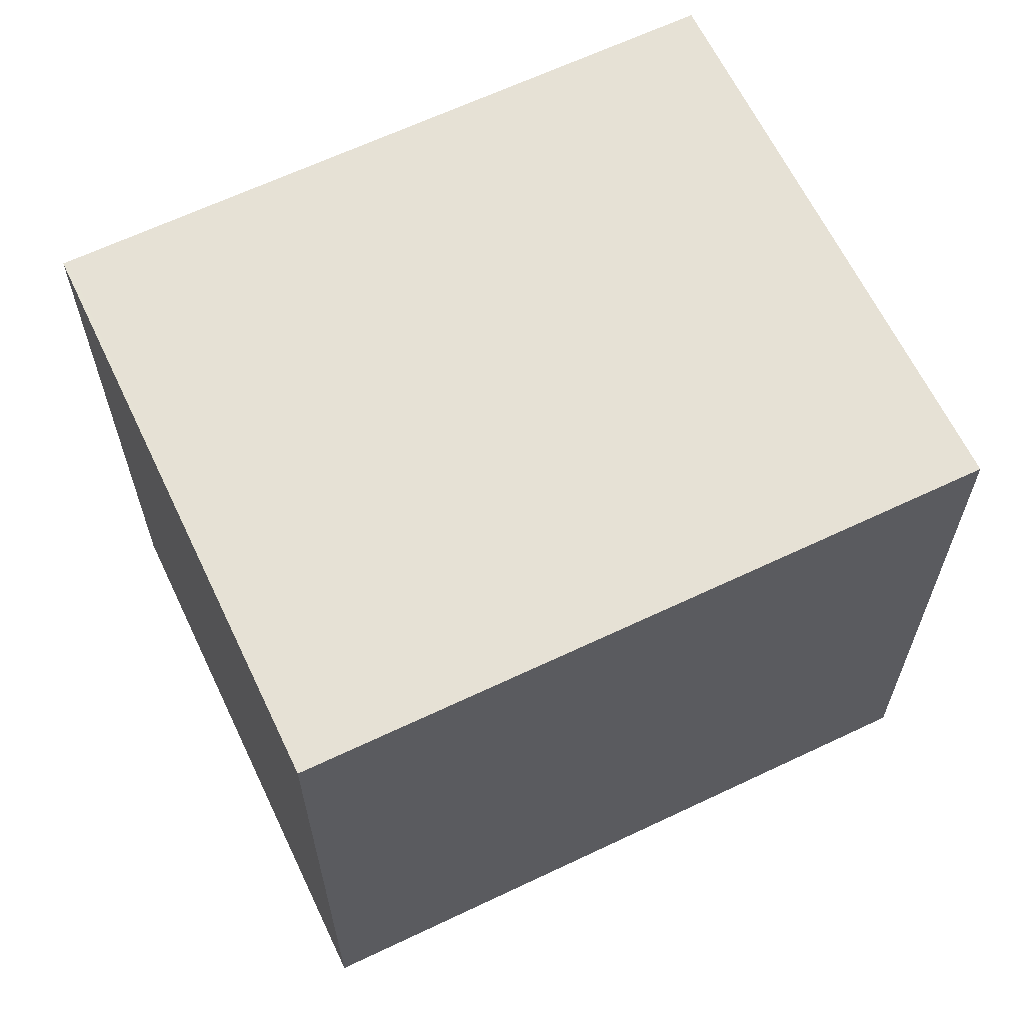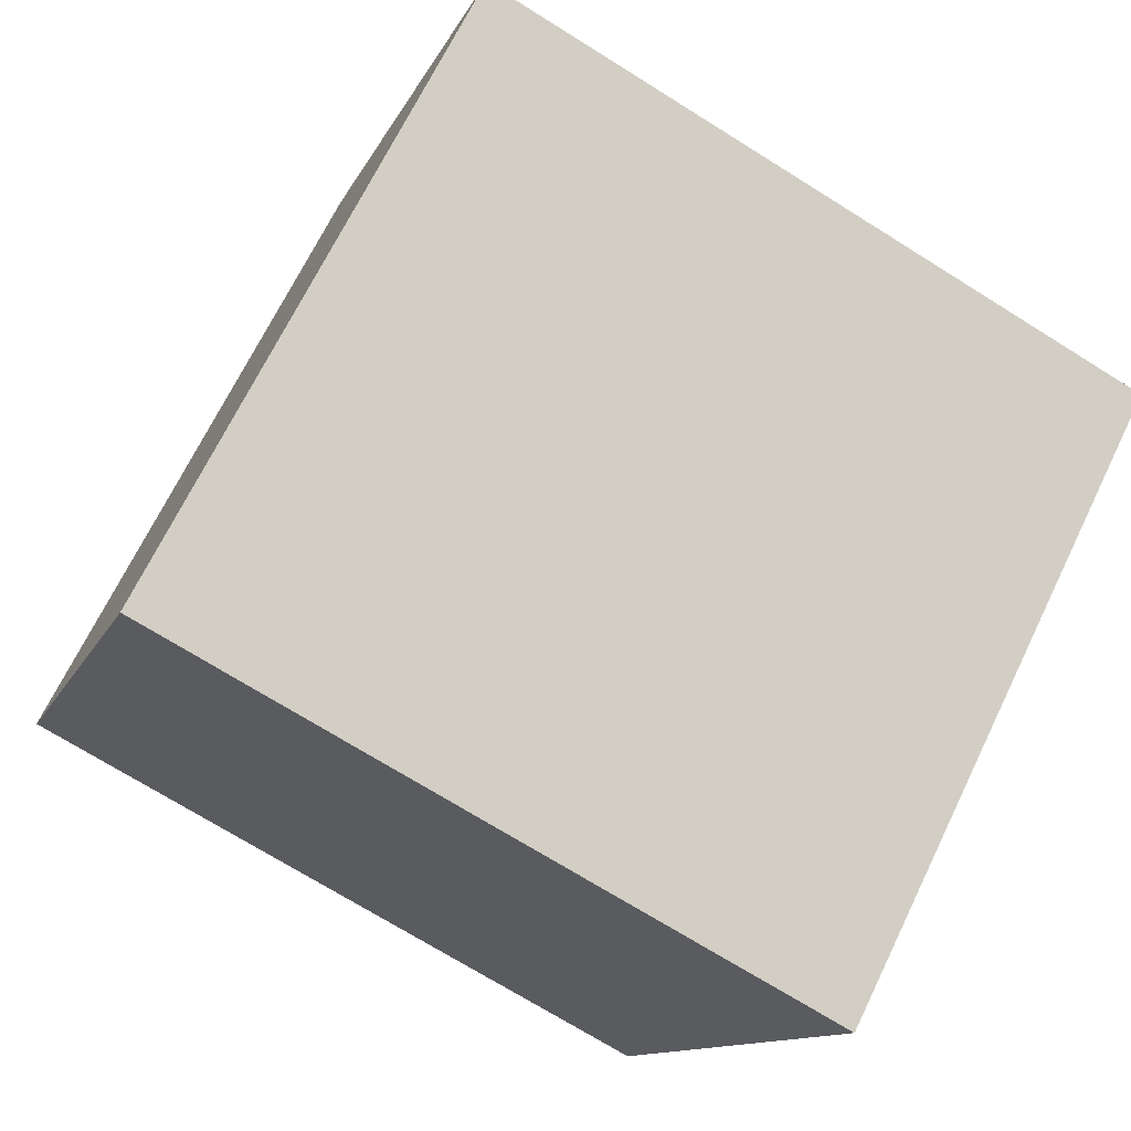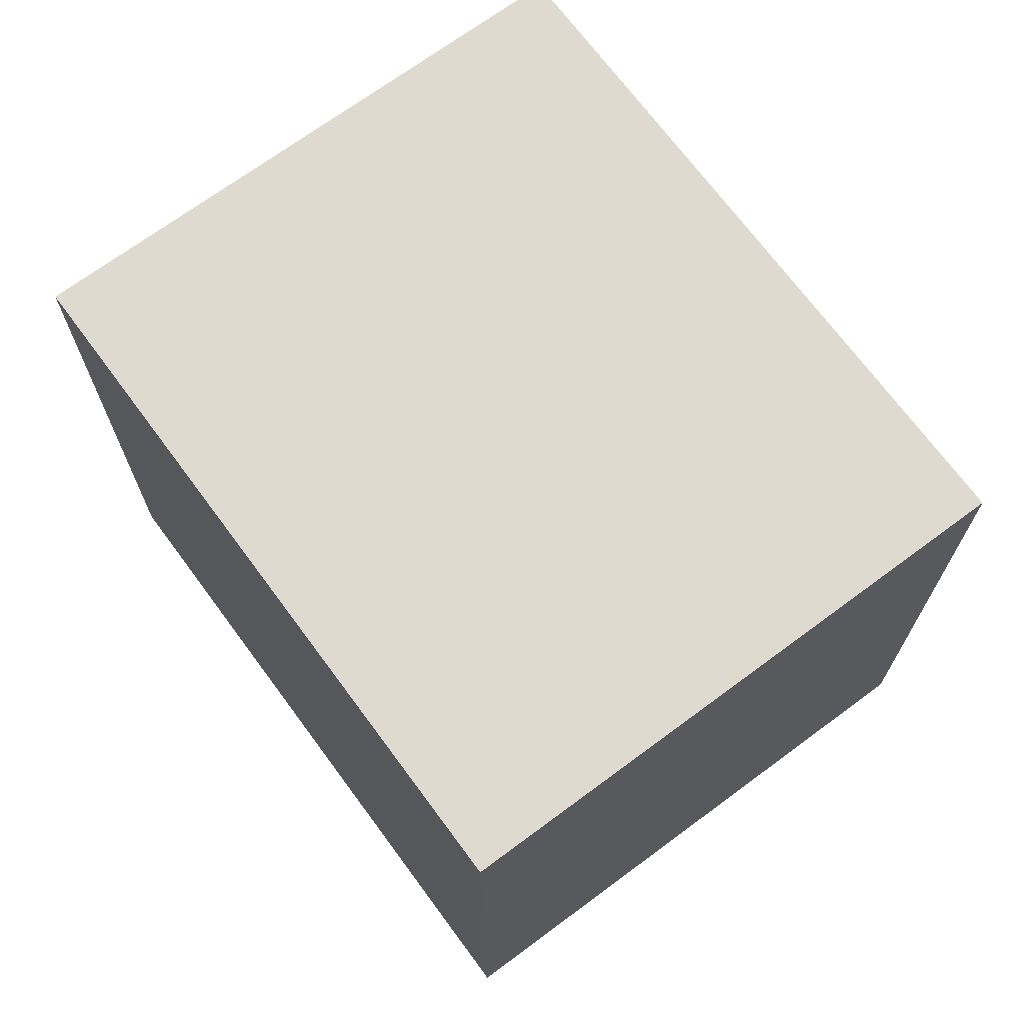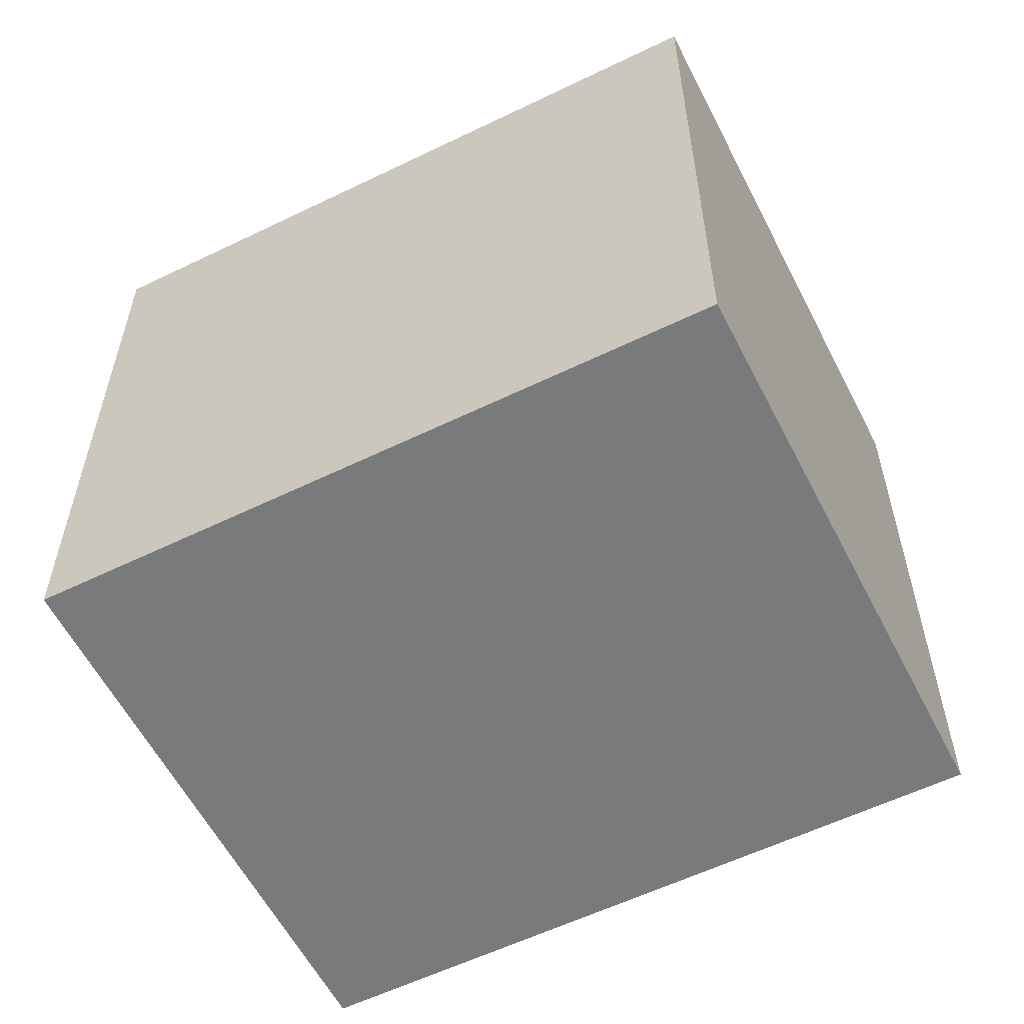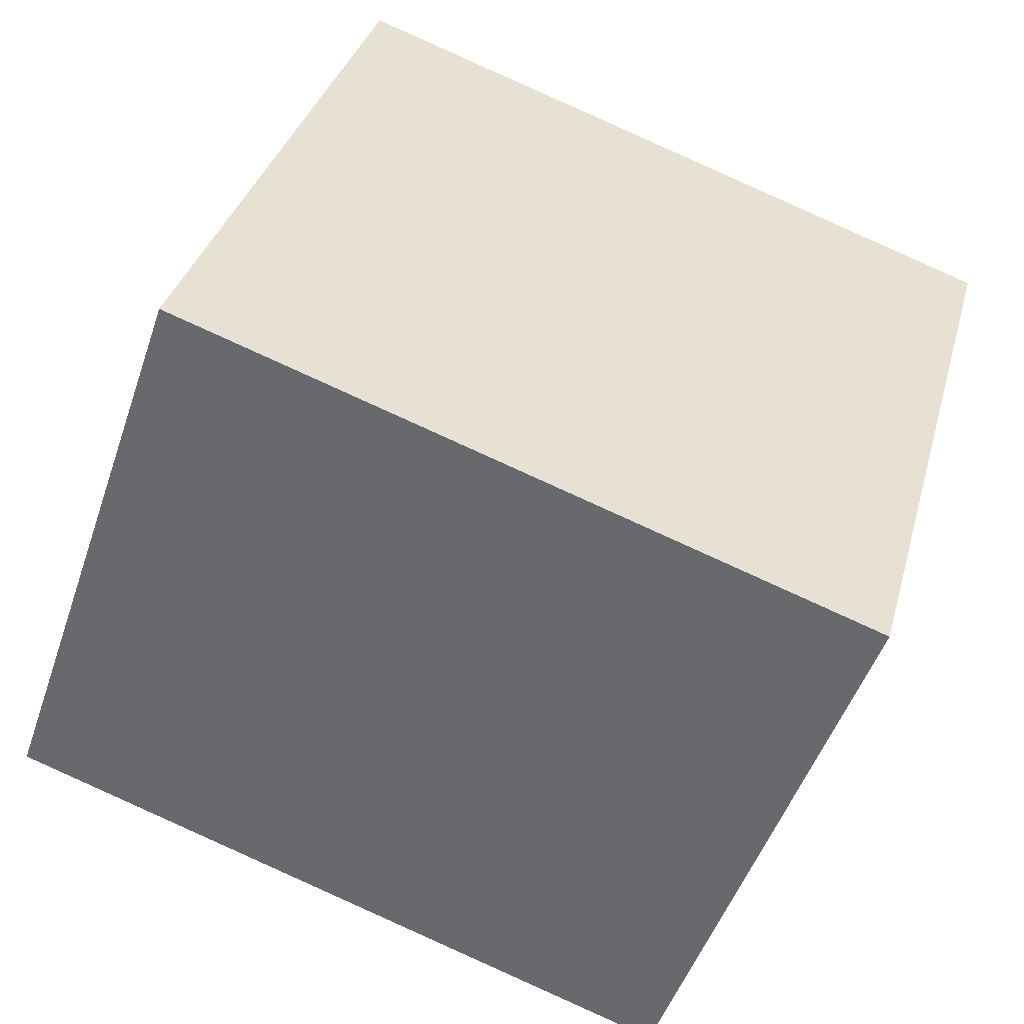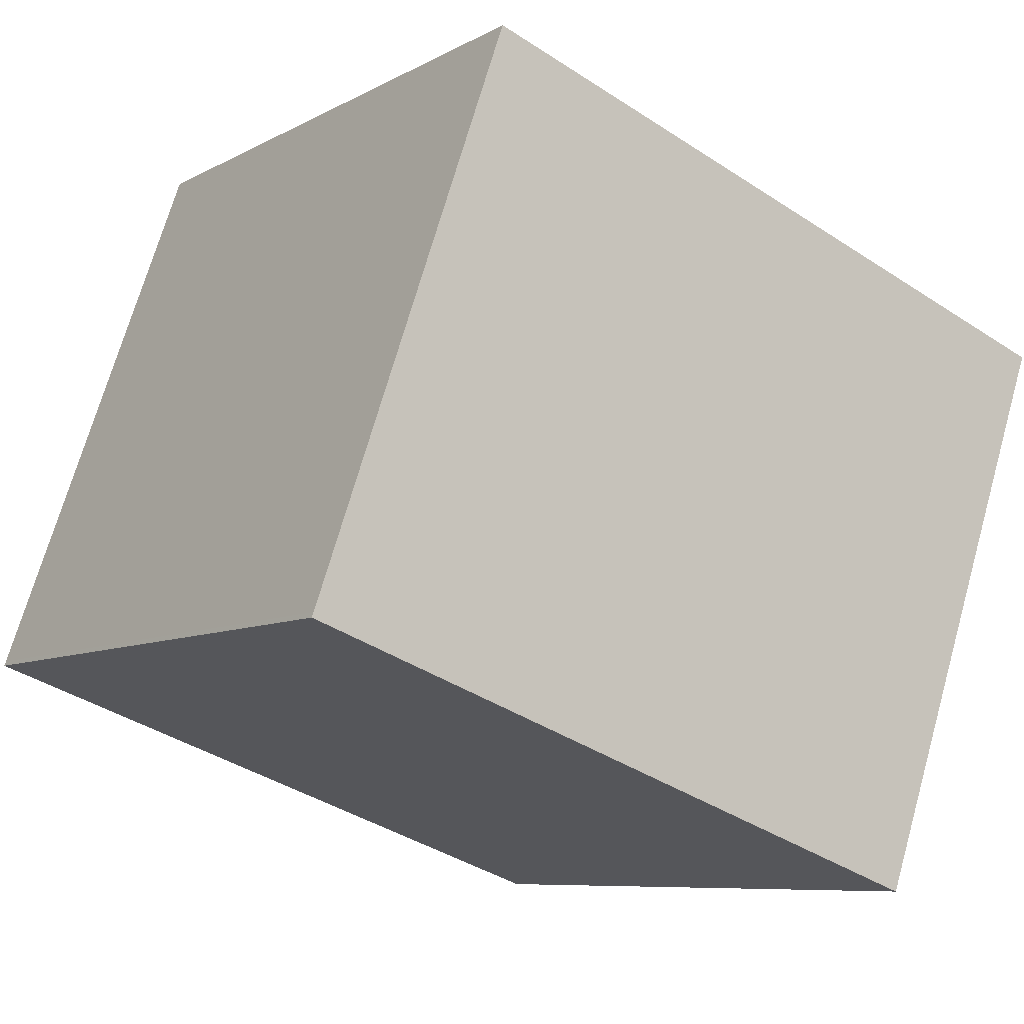
<metadata>
{"format":"obj","ext":"obj","renderer":"f3d","projection":"perspective","resolution":1024,"background":"white","views":[{"elev":64.0,"azim":173.8,"up":"+Z"},{"elev":68.9,"azim":-154.1,"up":"+Y"},{"elev":70.7,"azim":-107.0,"up":"+Z"},{"elev":-58.0,"azim":46.2,"up":"+Z"},{"elev":34.6,"azim":-165.3,"up":"+Y"},{"elev":-7.9,"azim":145.6,"up":"+Y"}]}
</metadata>
<code>
v -89.8 -2295 2.793
v -86.96 -2294 2.791
v -86.13 -2296 2.8
v -88.95 -2297 2.803
v -88.9 -2297 2.803
v -89.75 -2295 2.793
v -86.15 -2296 2.8
v -86.99 -2294 2.791
v -86.98 -2294 2.791
v -89.73 -2295 2.793
v -86.95 -2294 2.791
v -86.16 -2296 2.8
v -88.91 -2297 2.803
v -86.14 -2296 2.8
v -89.78 -2295 2.794
v -88.96 -2297 2.803
v -89.75 -2295 2.793
v -89.8 -2295 2.793
v -89.8 -2295 0
v -89.75 -2295 4.441e-16
v -86.95 -2294 2.791
v -86.96 -2294 2.791
v -86.96 -2294 0
v -86.95 -2294 0
v -86.15 -2296 2.8
v -86.13 -2296 2.8
v -86.13 -2296 0
v -86.15 -2296 4.441e-16
v -88.96 -2297 2.803
v -88.95 -2297 2.803
v -88.95 -2297 0
v -88.96 -2297 4.441e-16
v -88.95 -2297 2.803
v -88.9 -2297 2.803
v -88.9 -2297 4.441e-16
v -88.95 -2297 0
v -86.99 -2294 2.791
v -89.75 -2295 2.793
v -89.75 -2295 4.441e-16
v -86.99 -2294 -4.441e-16
v -88.9 -2297 2.803
v -86.15 -2296 2.8
v -86.15 -2296 4.441e-16
v -88.9 -2297 4.441e-16
v -86.96 -2294 2.791
v -86.99 -2294 2.791
v -86.99 -2294 -4.441e-16
v -86.96 -2294 0
v -86.14 -2296 2.8
v -86.95 -2294 2.791
v -86.95 -2294 0
v -86.14 -2296 0
v -86.13 -2296 2.8
v -86.14 -2296 2.8
v -86.14 -2296 0
v -86.13 -2296 0
v -89.8 -2295 2.793
v -89.78 -2295 2.794
v -89.78 -2295 0
v -89.8 -2295 0
v -89.78 -2295 2.794
v -88.96 -2297 2.803
v -88.96 -2297 4.441e-16
v -89.78 -2295 0
v -89.8 -2295 0
v -86.96 -2294 0
v -86.13 -2296 0
v -88.95 -2297 0
f 9 8 2 11
f 15 1 6 10
f 10 6 8 9
f 13 10 9 12
f 12 9 11 14
f 12 7 5 13
f 14 3 7 12
f 16 15 10 13
f 13 5 4 16
f 18 19 20 17
f 22 23 24 21
f 26 27 28 25
f 30 31 32 29
f 34 35 36 33
f 38 39 40 37
f 42 43 44 41
f 46 47 48 45
f 50 51 52 49
f 54 55 56 53
f 58 59 60 57
f 62 63 64 61
f 66 67 68 65

</code>
